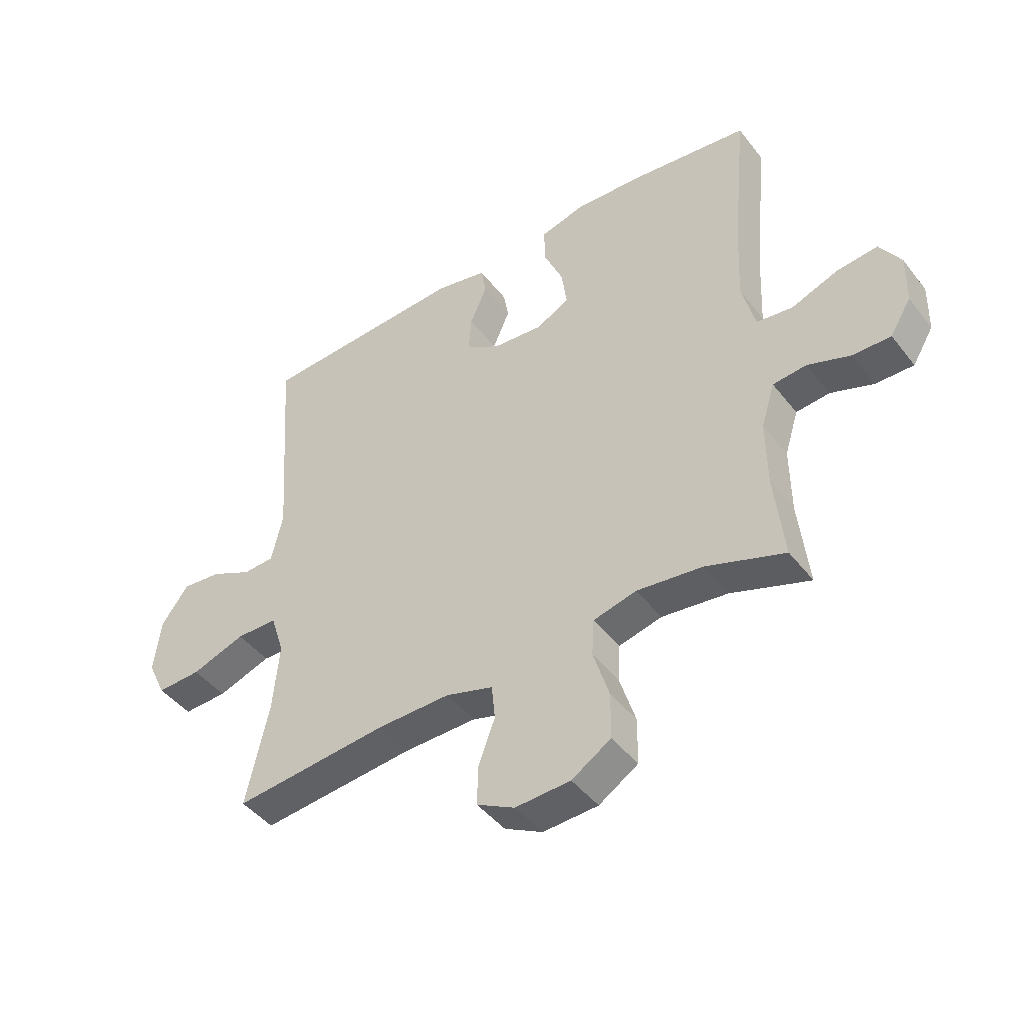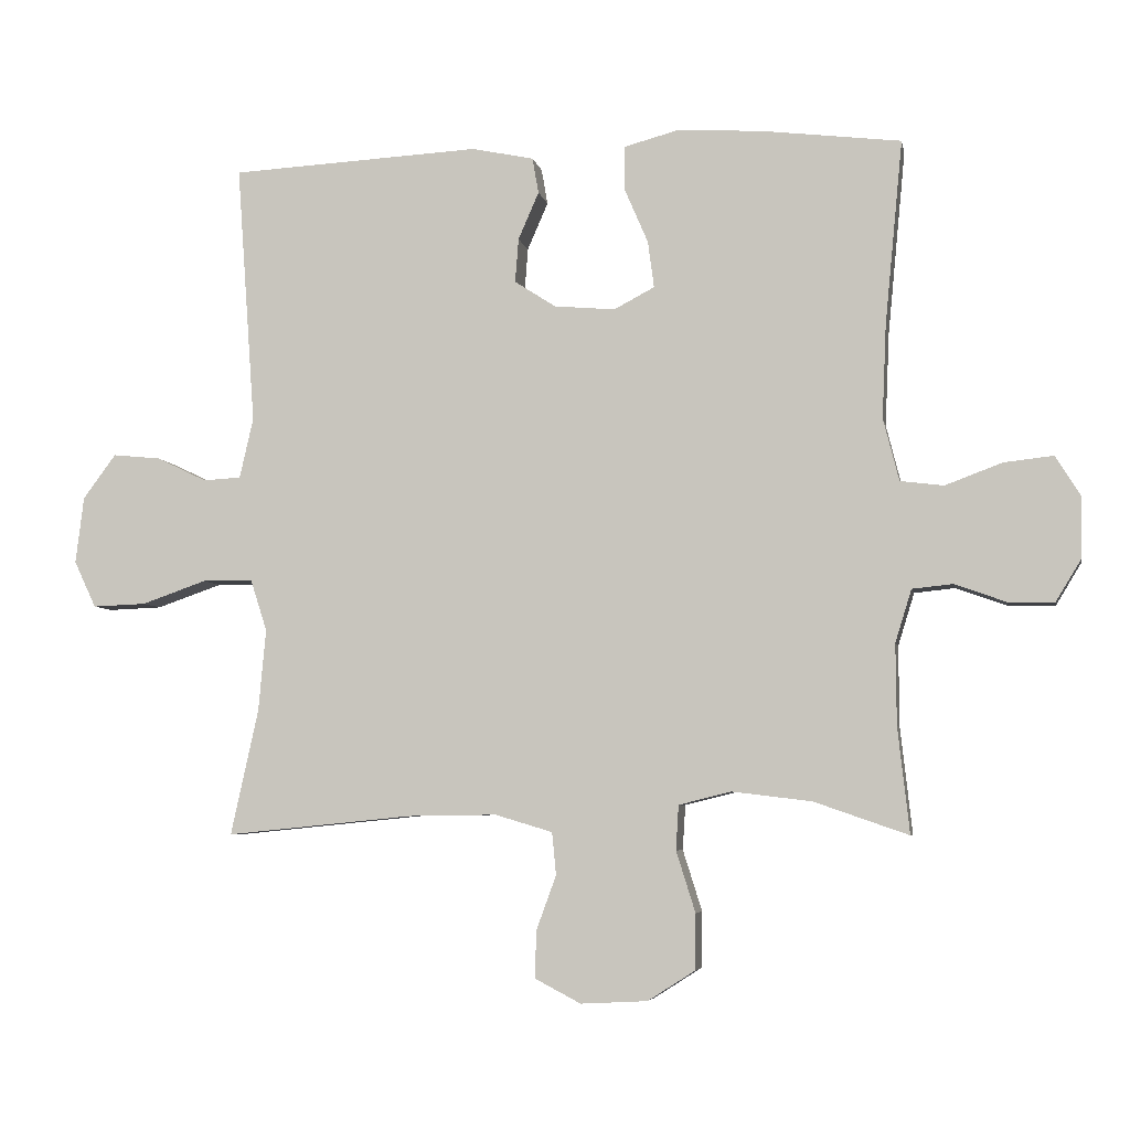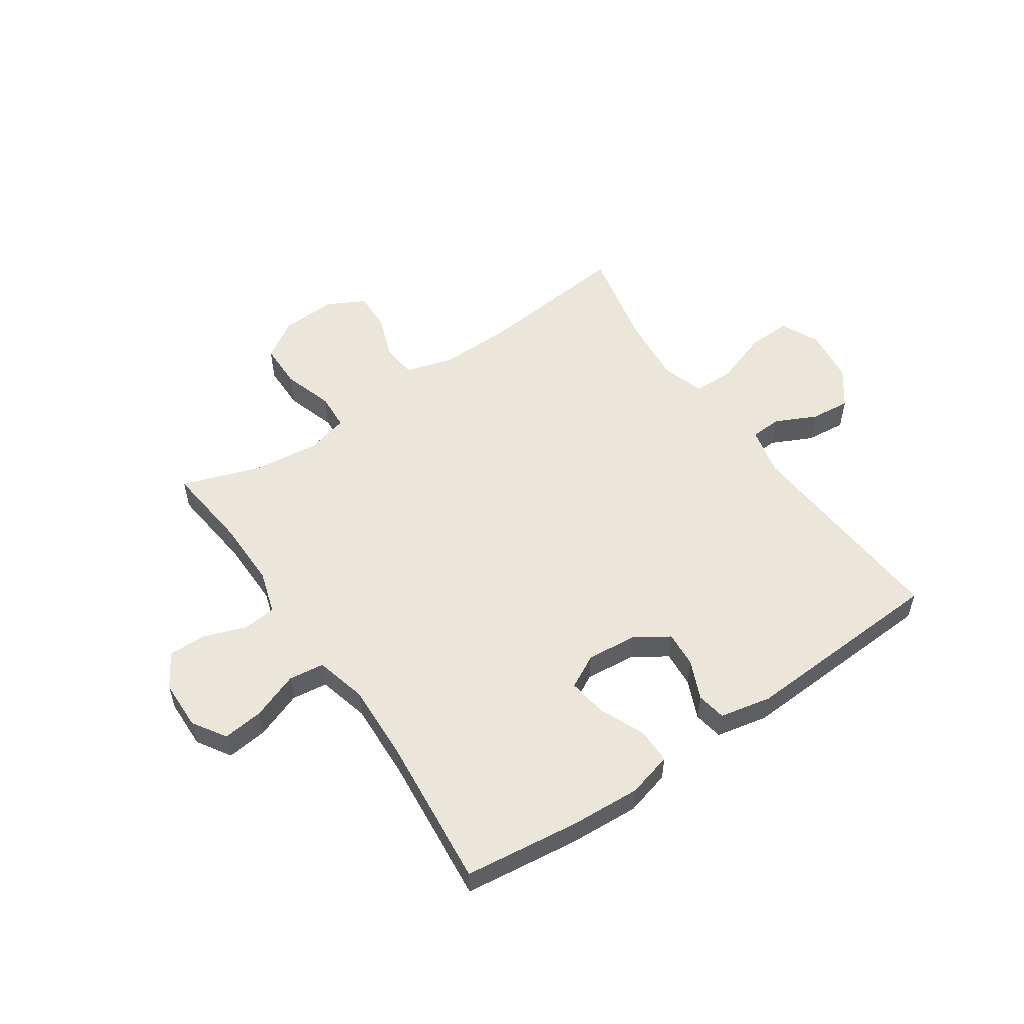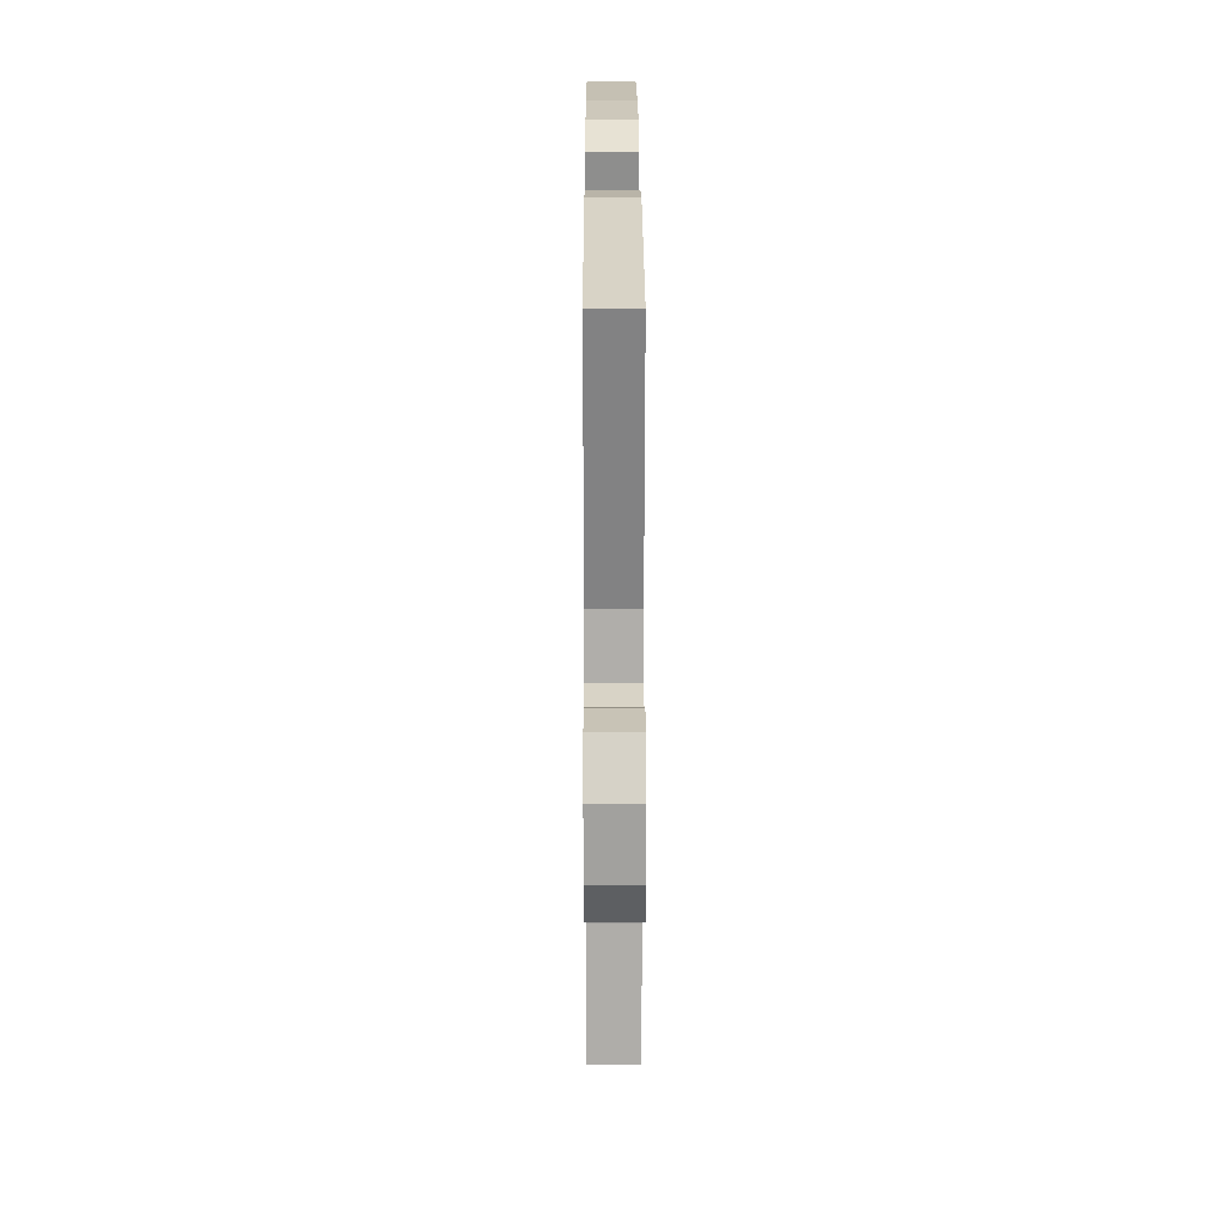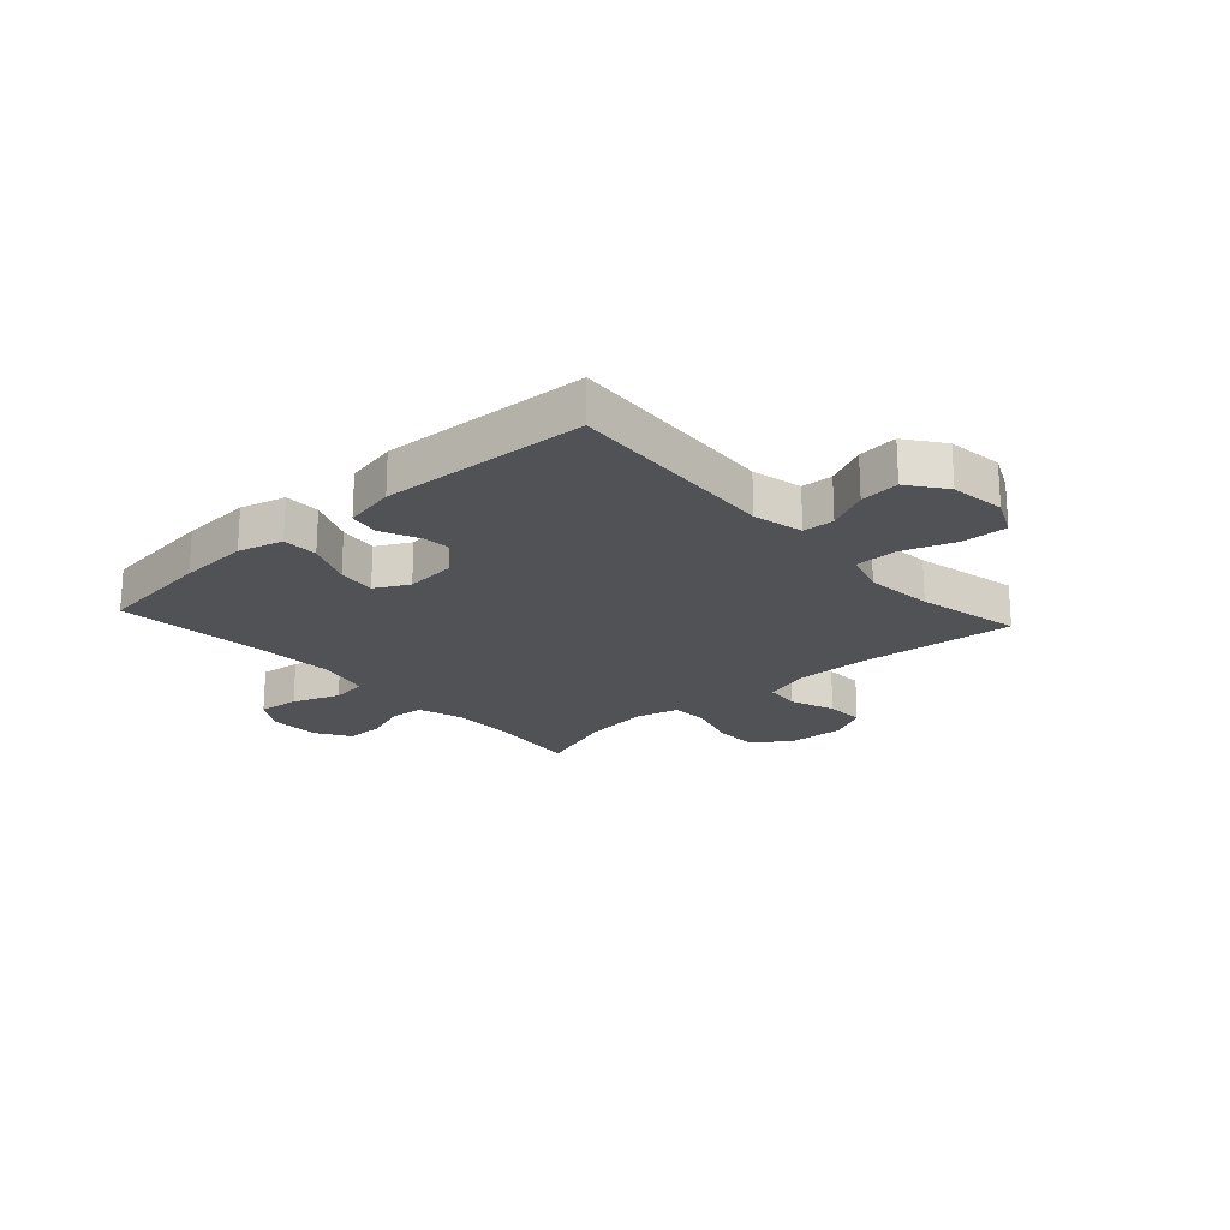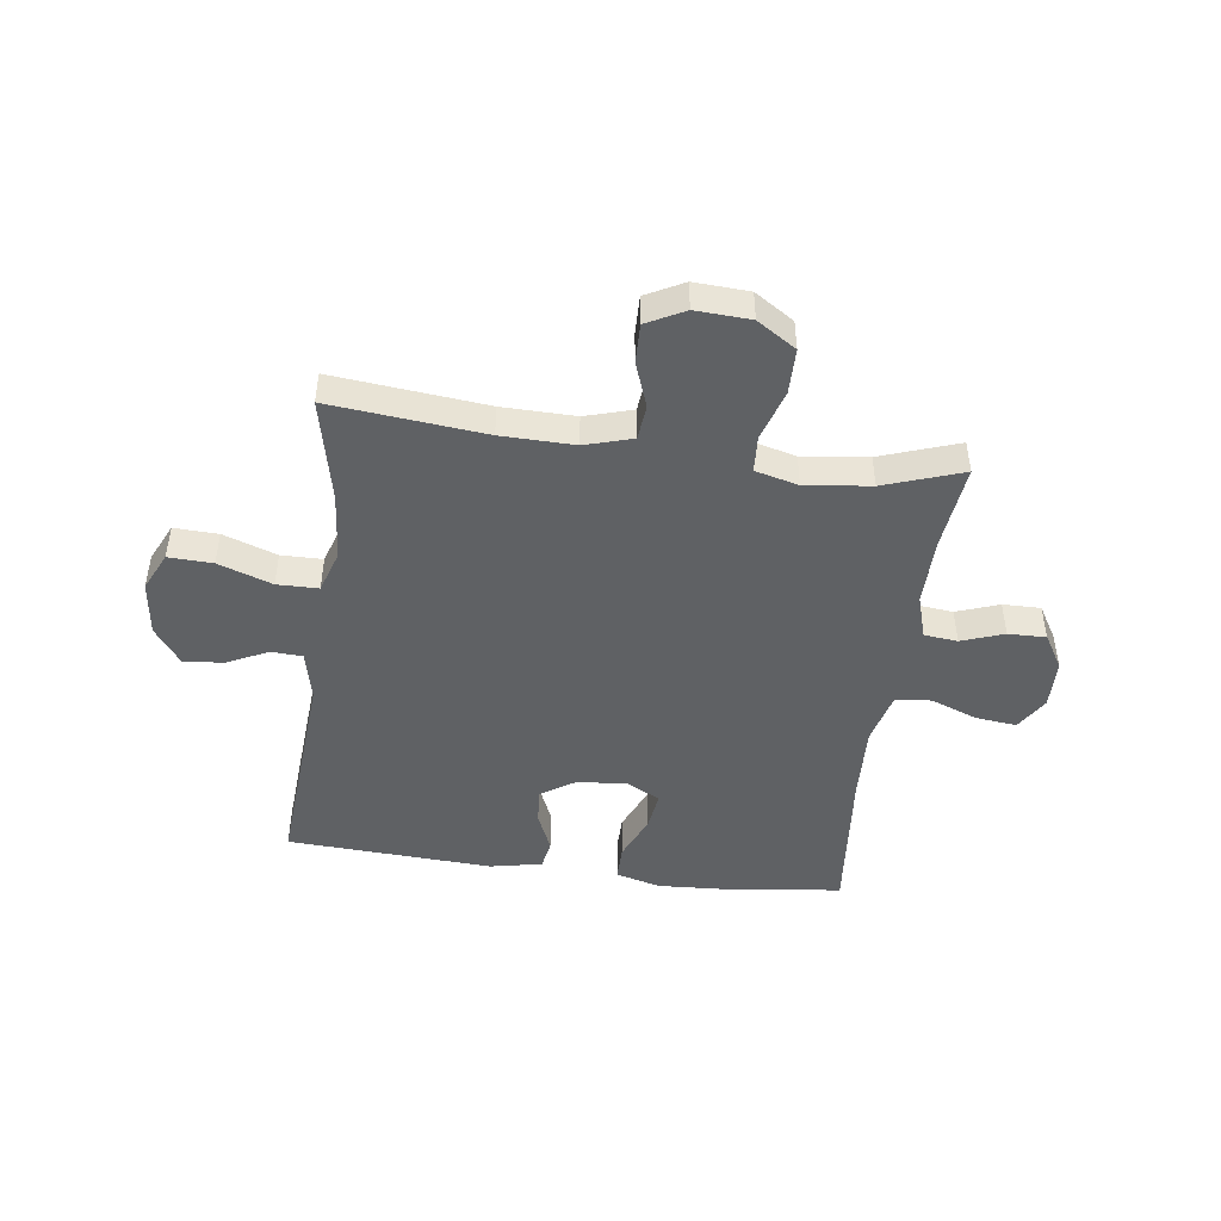
<metadata>
{"format":"obj","ext":"obj","renderer":"f3d","projection":"perspective","resolution":1024,"background":"white","views":[{"elev":-44.7,"azim":-144.8,"up":"+Z"},{"elev":-5.5,"azim":-169.3,"up":"+Z"},{"elev":54.3,"azim":-34.4,"up":"+Y"},{"elev":25.1,"azim":89.8,"up":"+Z"},{"elev":-21.0,"azim":42.2,"up":"+Y"},{"elev":-46.7,"azim":172.3,"up":"+Y"}]}
</metadata>
<code>
v 0.5 0.07 -0.5
v 0.228 0.07 -0.473
v 0.099 0.07 -0.471
v 0.015 0.07 -0.496
v 0.009 0.07 -0.558
v 0.038 0.07 -0.637
v 0.04 0.07 -0.706
v -0.027 0.07 -0.741
v -0.124 0.07 -0.736
v -0.193 0.07 -0.692
v -0.194 0.07 -0.611
v -0.166 0.07 -0.522
v -0.17 0.07 -0.457
v -0.246 0.07 -0.438
v -0.362 0.07 -0.452
v -0.5 0.07 -0.5
v -0.483 0.07 -0.346
v -0.482 0.07 -0.228
v -0.506 0.07 -0.151
v -0.565 0.07 -0.145
v -0.64 0.07 -0.172
v -0.707 0.07 -0.173
v -0.744 0.07 -0.112
v -0.746 0.07 -0.024
v -0.709 0.07 0.035
v -0.637 0.07 0.027
v -0.554 0.07 -0.004
v -0.491 0.07 0.004
v -0.468 0.07 0.095
v -0.474 0.07 0.231
v -0.5 0.07 0.5
v -0.295 0.07 0.525
v -0.172 0.07 0.532
v -0.093 0.07 0.511
v -0.093 0.07 0.448
v -0.128 0.07 0.367
v -0.137 0.07 0.299
v -0.078 0.07 0.268
v 0.011 0.07 0.276
v 0.071 0.07 0.315
v 0.066 0.07 0.379
v 0.036 0.07 0.448
v 0.045 0.07 0.5
v 0.136 0.07 0.519
v 0.5 0.07 0.5
v 0.473 0.07 0.121
v 0.493 0.07 0.033
v 0.548 0.07 0.03
v 0.621 0.07 0.065
v 0.691 0.07 0.072
v 0.739 0.07 0.007
v 0.751 0.07 -0.09
v 0.719 0.07 -0.158
v 0.641 0.07 -0.155
v 0.546 0.07 -0.122
v 0.473 0.07 -0.123
v 0.449 0.07 -0.198
v 0.46 0.07 -0.318
v 0.5 0 -0.5
v 0.228 0 -0.473
v 0.099 0 -0.471
v 0.015 0 -0.496
v 0.009 0 -0.558
v 0.038 0 -0.637
v 0.04 0 -0.706
v -0.027 0 -0.741
v -0.124 0 -0.736
v -0.193 0 -0.692
v -0.194 0 -0.611
v -0.166 0 -0.522
v -0.17 0 -0.457
v -0.246 0 -0.438
v -0.362 0 -0.452
v -0.5 0 -0.5
v -0.483 0 -0.346
v -0.482 0 -0.228
v -0.506 0 -0.151
v -0.565 0 -0.145
v -0.64 0 -0.172
v -0.707 0 -0.173
v -0.744 0 -0.112
v -0.746 0 -0.024
v -0.709 0 0.035
v -0.637 0 0.027
v -0.554 0 -0.004
v -0.491 0 0.004
v -0.468 0 0.095
v -0.474 0 0.231
v -0.5 0 0.5
v -0.295 0 0.525
v -0.172 0 0.532
v -0.093 0 0.511
v -0.093 0 0.448
v -0.128 0 0.367
v -0.137 0 0.299
v -0.078 0 0.268
v 0.011 0 0.276
v 0.071 0 0.315
v 0.066 0 0.379
v 0.036 0 0.448
v 0.045 0 0.5
v 0.136 0 0.519
v 0.5 0 0.5
v 0.473 0 0.121
v 0.493 0 0.033
v 0.548 0 0.03
v 0.621 0 0.065
v 0.691 0 0.072
v 0.739 0 0.007
v 0.751 0 -0.09
v 0.719 0 -0.158
v 0.641 0 -0.155
v 0.546 0 -0.122
v 0.473 0 -0.123
v 0.449 0 -0.198
v 0.46 0 -0.318
f 52 53 54 55
f 52 55 56
f 51 52 56
f 48 49 50 51
f 47 48 51 56
f 46 47 56 57
f 44 45 46 57
f 41 42 43 44
f 40 41 44 57
f 33 34 35 36
f 33 36 37
f 30 31 32 33
f 29 30 33 37
f 28 29 37 38
f 24 25 26 27
f 22 23 24 27
f 20 21 22 27
f 19 20 27 28
f 18 19 28 38
f 15 16 17
f 14 15 17 18
f 13 14 18 38
f 9 10 11 12
f 5 6 7 8
f 4 5 8 9
f 58 1 2
f 58 2 3
f 39 40 57 58
f 39 58 3 4
f 12 13 38 39
f 4 9 12 39
f 113 112 111 110
f 114 113 110
f 114 110 109
f 109 108 107 106
f 114 109 106 105
f 115 114 105 104
f 115 104 103 102
f 102 101 100 99
f 115 102 99 98
f 94 93 92 91
f 95 94 91
f 91 90 89 88
f 95 91 88 87
f 96 95 87 86
f 85 84 83 82
f 85 82 81 80
f 85 80 79 78
f 86 85 78 77
f 96 86 77 76
f 75 74 73
f 76 75 73 72
f 96 76 72 71
f 70 69 68 67
f 66 65 64 63
f 67 66 63 62
f 60 59 116
f 61 60 116
f 116 115 98 97
f 62 61 116 97
f 97 96 71 70
f 97 70 67 62
f 1 59 60 2
f 2 60 61 3
f 3 61 62 4
f 4 62 63 5
f 5 63 64 6
f 6 64 65 7
f 7 65 66 8
f 8 66 67 9
f 9 67 68 10
f 10 68 69 11
f 11 69 70 12
f 12 70 71 13
f 13 71 72 14
f 14 72 73 15
f 15 73 74 16
f 16 74 75 17
f 17 75 76 18
f 18 76 77 19
f 19 77 78 20
f 20 78 79 21
f 21 79 80 22
f 22 80 81 23
f 23 81 82 24
f 24 82 83 25
f 25 83 84 26
f 26 84 85 27
f 27 85 86 28
f 28 86 87 29
f 29 87 88 30
f 30 88 89 31
f 31 89 90 32
f 32 90 91 33
f 33 91 92 34
f 34 92 93 35
f 35 93 94 36
f 36 94 95 37
f 37 95 96 38
f 38 96 97 39
f 39 97 98 40
f 40 98 99 41
f 41 99 100 42
f 42 100 101 43
f 43 101 102 44
f 44 102 103 45
f 45 103 104 46
f 46 104 105 47
f 47 105 106 48
f 48 106 107 49
f 49 107 108 50
f 50 108 109 51
f 51 109 110 52
f 52 110 111 53
f 53 111 112 54
f 54 112 113 55
f 55 113 114 56
f 56 114 115 57
f 57 115 116 58
f 58 116 59 1

</code>
